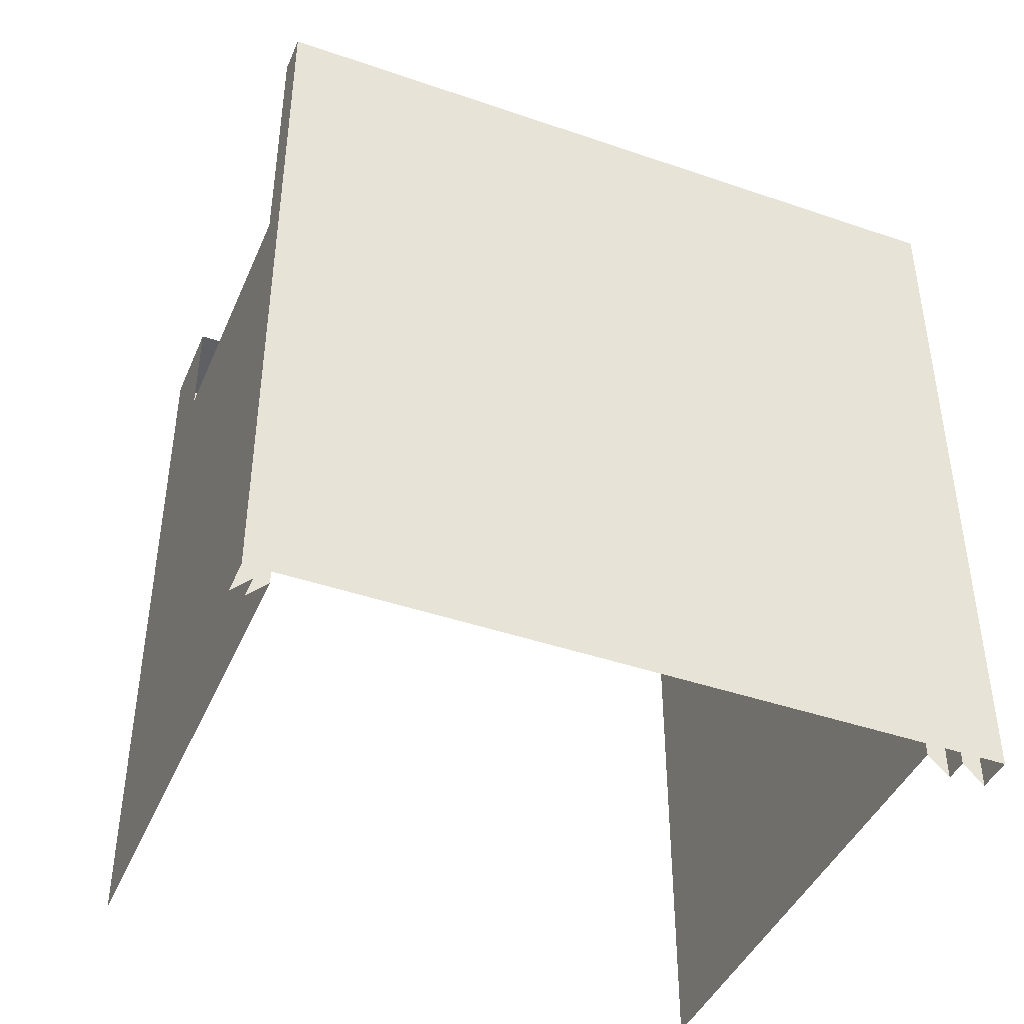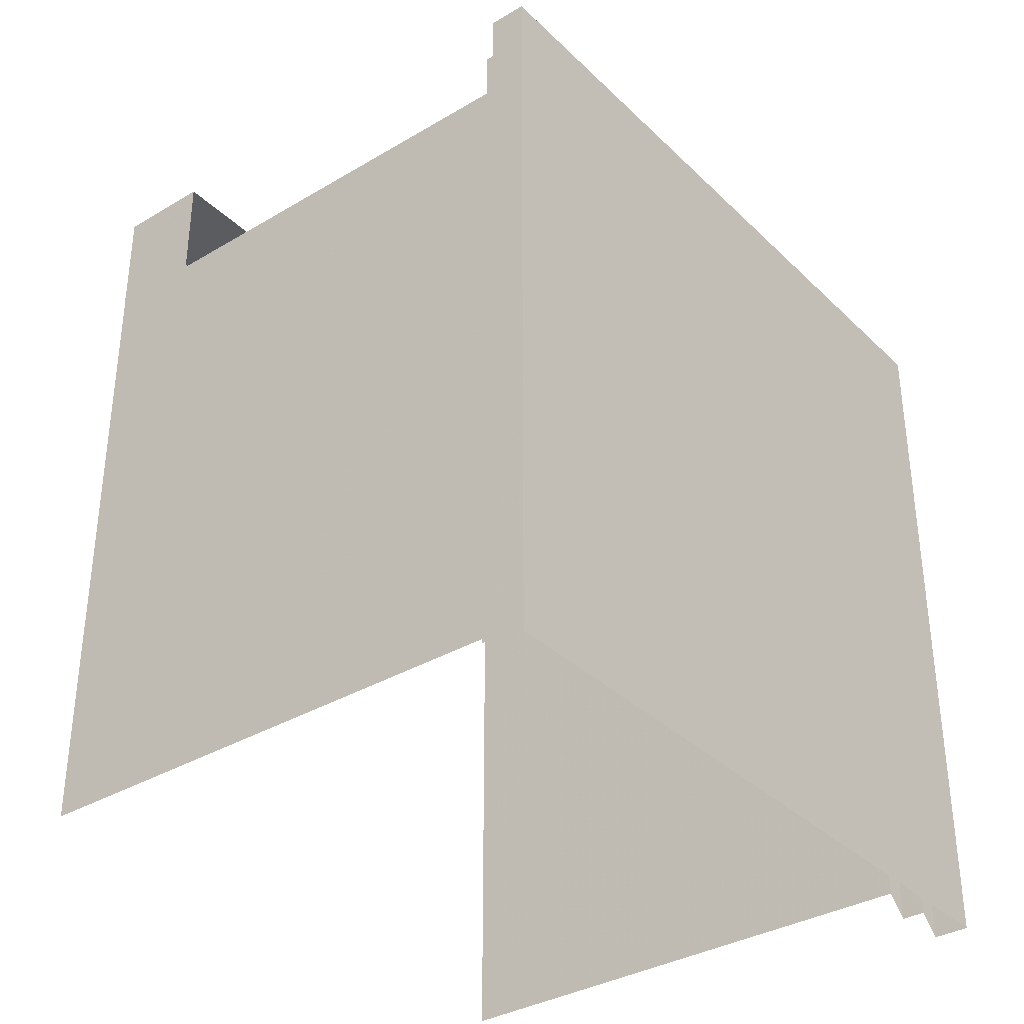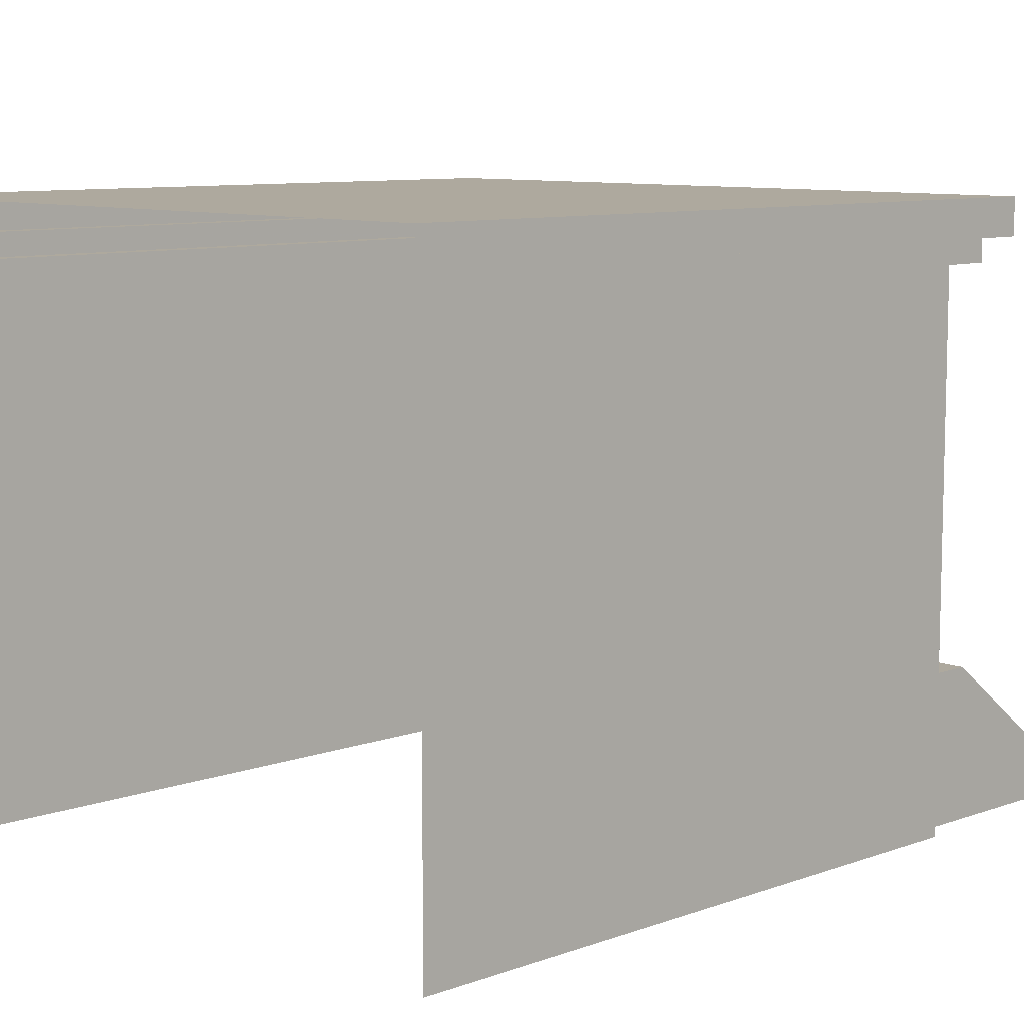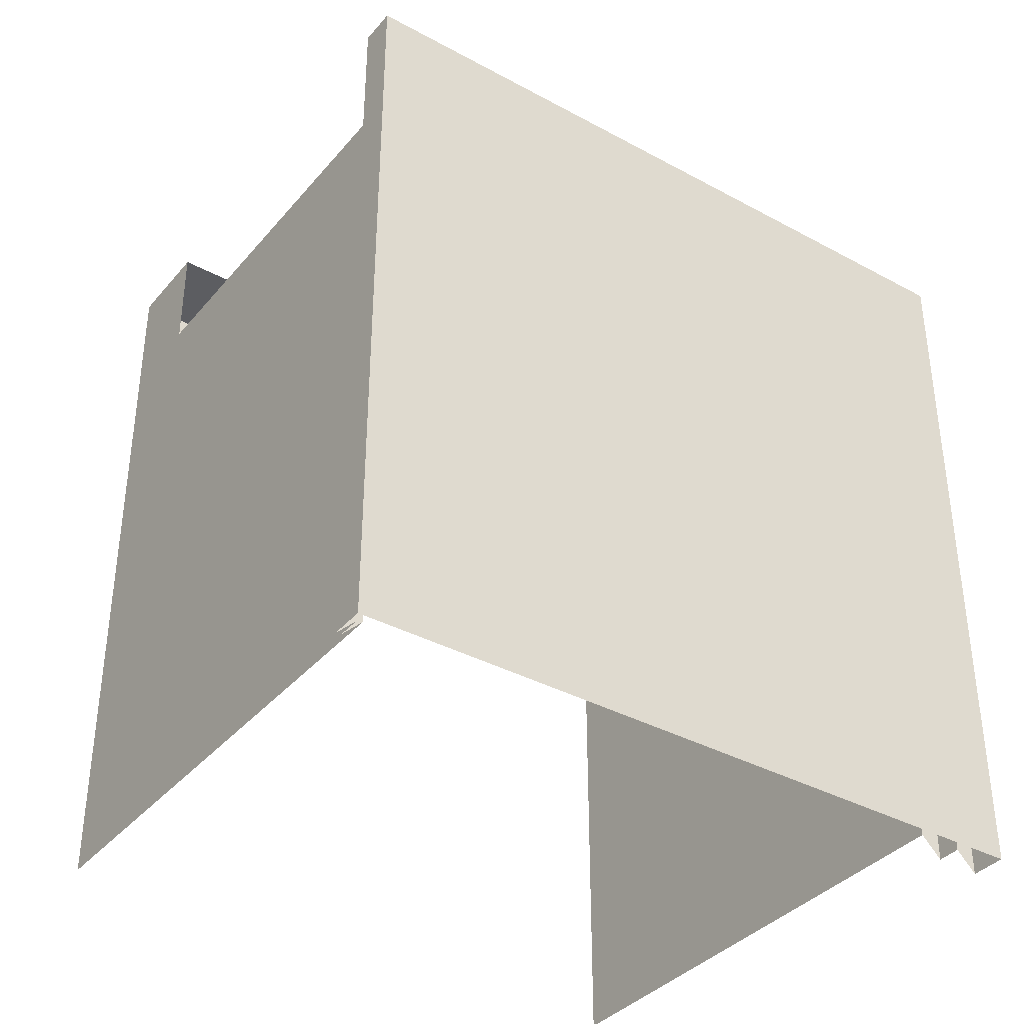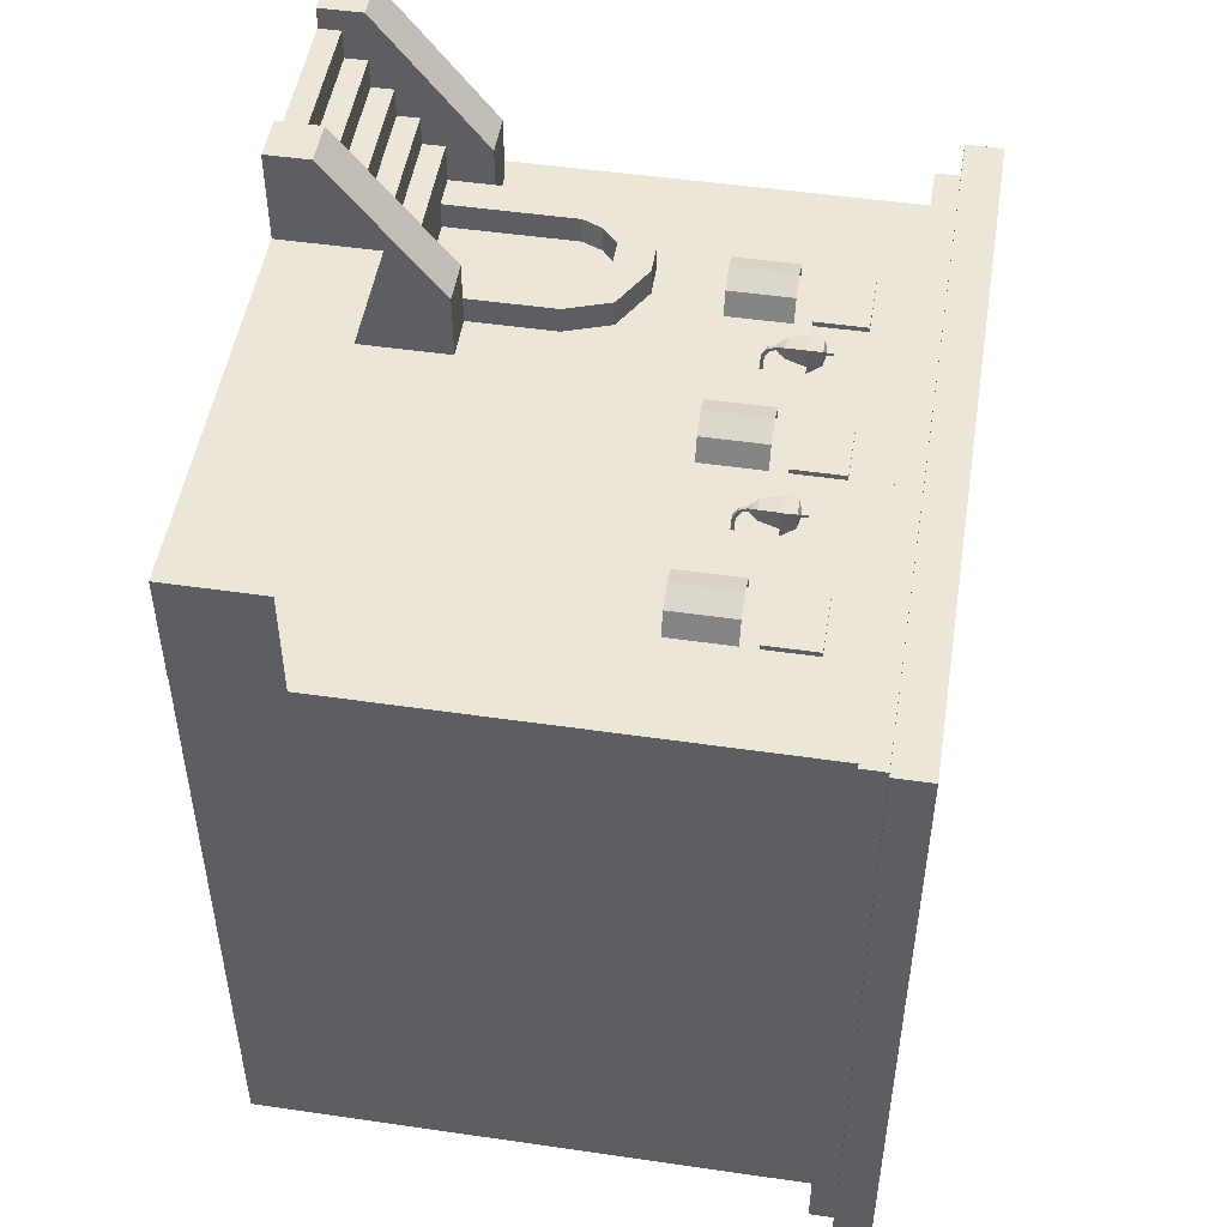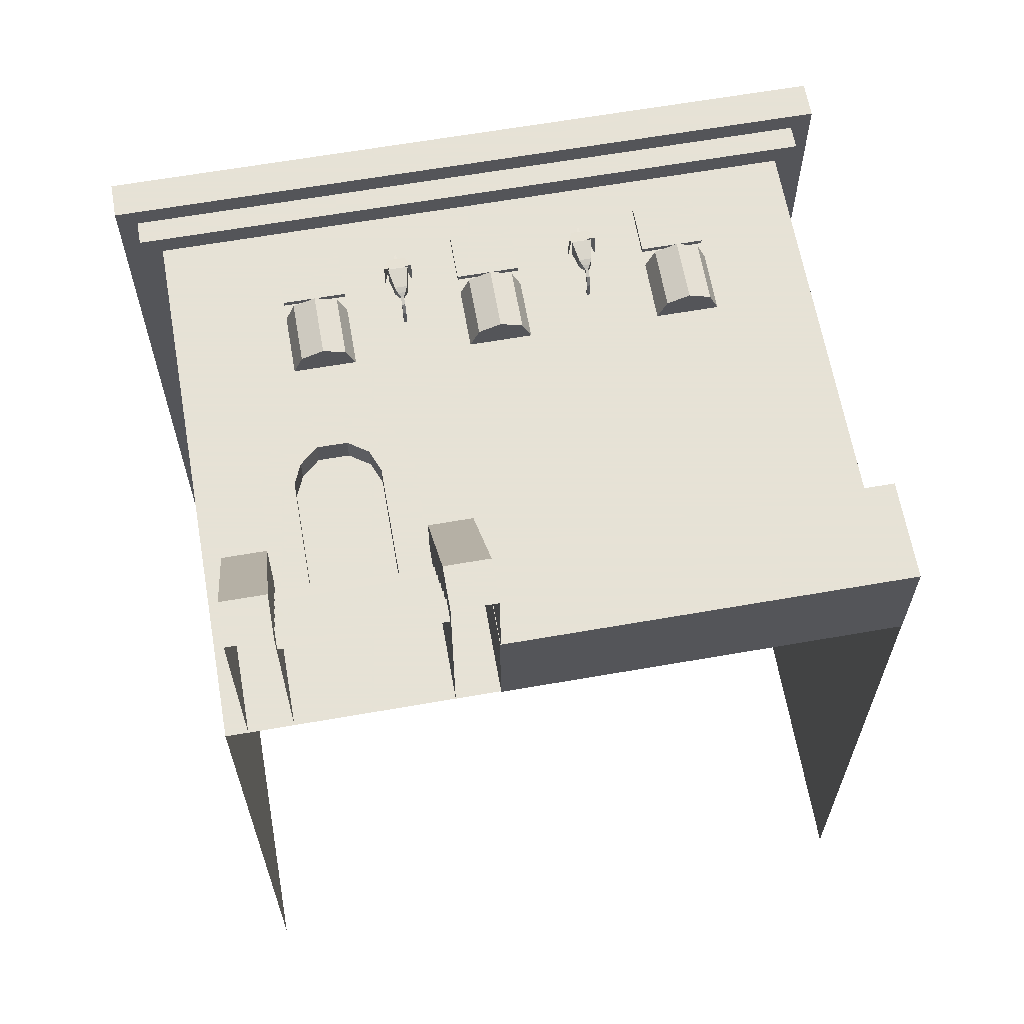
<metadata>
{"format":"obj","ext":"obj","renderer":"f3d","projection":"perspective","resolution":1024,"background":"white","views":[{"elev":-43.0,"azim":157.8,"up":"+Z"},{"elev":-34.9,"azim":128.4,"up":"+Z"},{"elev":9.0,"azim":-133.8,"up":"+Y"},{"elev":-37.0,"azim":145.0,"up":"+Z"},{"elev":49.5,"azim":99.1,"up":"+Z"},{"elev":63.8,"azim":-10.0,"up":"+Z"}]}
</metadata>
<code>
o Cube.007_Cube.009
v -2.378 20.16 -7.996
v -2.378 20.16 -8.576
v -1.798 20.16 -8.576
v -1.798 20.16 -7.996
v -2.551 21.08 -7.822
v -2.551 21.08 -8.749
v -1.625 21.08 -8.749
v -1.625 21.08 -7.822
v -2.726 21.04 -7.648
v -2.726 21.04 -8.924
v -1.45 21.04 -8.924
v -1.45 21.04 -7.648
v -2.468 21.65 -7.905
v -2.468 21.65 -8.666
v -1.707 21.65 -8.666
v -1.707 21.65 -7.905
v -2.157 21.77 -8.216
v -2.157 21.77 -8.355
v -2.018 21.77 -8.355
v -2.018 21.77 -8.216
v -2.134 22.07 -8.239
v -2.134 22.07 -8.332
v -2.041 22.07 -8.332
v -2.041 22.07 -8.239
v -2.265 19.92 -8.108
v -2.265 19.92 -8.463
v -1.91 19.92 -8.463
v -1.91 19.92 -8.108
v -2.161 19.76 -8.213
v -2.161 19.76 -8.358
v -2.015 19.76 -8.358
v -2.015 19.76 -8.213
v -2.161 19.42 -8.368
v -2.161 19.52 -8.475
v -2.015 19.52 -8.475
v -2.015 19.42 -8.368
v -2.161 19.18 -8.769
v -2.161 19.33 -8.799
v -2.015 19.33 -8.799
v -2.015 19.18 -8.769
v -2.161 19.14 -9.574
v -2.161 19.28 -9.573
v -2.015 19.28 -9.573
v -2.015 19.14 -9.574
v -2.015 19.14 -9.196
v -2.161 19.14 -9.196
v -2.015 19.29 -9.211
v -2.161 19.29 -9.211
v 6.37 20.16 -7.996
v 6.37 20.16 -8.576
v 6.95 20.16 -8.576
v 6.95 20.16 -7.996
v 6.197 21.08 -7.822
v 6.197 21.08 -8.749
v 7.123 21.08 -8.749
v 7.123 21.08 -7.822
v 6.022 21.04 -7.648
v 6.022 21.04 -8.924
v 7.298 21.04 -8.924
v 7.298 21.04 -7.648
v 6.279 21.65 -7.905
v 6.279 21.65 -8.666
v 7.04 21.65 -8.666
v 7.04 21.65 -7.905
v 6.59 21.77 -8.216
v 6.59 21.77 -8.355
v 6.729 21.77 -8.355
v 6.729 21.77 -8.216
v 6.613 22.07 -8.239
v 6.613 22.07 -8.332
v 6.706 22.07 -8.332
v 6.706 22.07 -8.239
v 6.482 19.92 -8.108
v 6.482 19.92 -8.463
v 6.837 19.92 -8.463
v 6.837 19.92 -8.108
v 6.587 19.76 -8.213
v 6.587 19.76 -8.358
v 6.733 19.76 -8.358
v 6.733 19.76 -8.213
v 6.587 19.42 -8.368
v 6.587 19.52 -8.475
v 6.733 19.52 -8.475
v 6.733 19.42 -8.368
v 6.587 19.18 -8.769
v 6.587 19.33 -8.799
v 6.733 19.33 -8.799
v 6.733 19.18 -8.769
v 6.587 19.14 -9.574
v 6.587 19.28 -9.573
v 6.733 19.28 -9.573
v 6.733 19.14 -9.574
v 6.733 19.14 -9.196
v 6.587 19.14 -9.196
v 6.733 19.29 -9.211
v 6.587 19.29 -9.211
v 12.49 17.33 -9.393
v 9.602 17.33 -9.393
v 12.49 23.28 -9.393
v 9.602 23.28 -9.393
v 9.602 20.96 -9.393
v 12.49 20.96 -9.393
v 12.49 23.28 -9.158
v 9.602 23.28 -9.158
v 9.602 20.96 -9.158
v 12.49 20.96 -9.158
v 12.49 17.34 -9.387
v 12.49 20.22 -9.387
v 12.07 17.34 -8.37
v 12.07 20.22 -8.37
v 11.05 17.34 -7.949
v 11.05 20.22 -7.949
v 10.03 17.34 -8.37
v 10.03 20.22 -8.37
v 9.61 17.34 -9.387
v 9.61 20.22 -9.387
v 3.583 17.33 -9.393
v 0.6992 17.33 -9.393
v 3.583 23.28 -9.393
v 0.6992 23.28 -9.393
v 0.6992 20.96 -9.393
v 3.583 20.96 -9.393
v 3.583 23.28 -9.158
v 0.6992 23.28 -9.158
v 0.6992 20.96 -9.158
v 3.583 20.96 -9.158
v 3.584 17.34 -9.387
v 3.584 20.22 -9.387
v 3.163 17.34 -8.37
v 3.163 20.22 -8.37
v 2.146 17.34 -7.949
v 2.146 20.22 -7.949
v 1.128 17.34 -8.37
v 1.128 20.22 -8.37
v 0.7072 17.34 -9.387
v 0.7072 20.22 -9.387
v -4.698 17.33 -9.393
v -7.582 17.33 -9.393
v -4.698 23.28 -9.393
v -7.582 23.28 -9.393
v -7.582 20.96 -9.393
v -4.698 20.96 -9.393
v -4.698 23.28 -9.158
v -7.582 23.28 -9.158
v -7.582 20.96 -9.158
v -4.698 20.96 -9.158
v -4.697 17.34 -9.387
v -4.697 20.22 -9.387
v -5.118 17.34 -8.37
v -5.118 20.22 -8.37
v -6.135 17.34 -7.949
v -6.135 20.22 -7.949
v -7.152 17.34 -8.37
v -7.152 20.22 -8.37
v -7.574 17.34 -9.387
v -7.574 20.22 -9.387
v 17.04 0.00843 -4.295
v -0.8787 0.00843 -4.295
v 17.04 4.453 -4.295
v -0.8787 4.453 -4.295
v 17.04 0.00843 -9.516
v 17.04 4.453 -9.516
v 17.04 0.02557 -39.51
v 17.04 0.02557 -9.51
v -12.9 0.02557 -9.51
v -12.9 0.02557 -39.51
v 17.04 25.06 -39.51
v 17.04 25.06 -9.51
v -12.9 25.06 -9.51
v -12.9 25.06 -39.51
v 18 25.06 -40.47
v 18 25.06 -8.548
v -13.86 25.06 -8.548
v -13.86 25.06 -40.47
v 18 26.17 -40.47
v 18 26.17 -8.548
v -13.86 26.17 -8.548
v -13.86 26.17 -40.47
v 18.92 26.17 -41.4
v 18.92 26.17 -7.62
v -14.79 26.17 -7.62
v -14.79 26.17 -41.4
v 18.92 27.84 -41.4
v 18.92 27.84 -7.62
v -14.79 27.84 -7.62
v -14.79 27.84 -41.4
v -0.8787 0.00843 -9.555
v 17.04 0.00843 -9.555
v -9.871 4.983 -8.271
v -9.871 4.983 -9.507
v -8.339 4.983 -9.507
v -8.339 4.983 -8.271
v -9.871 10.95 -8.271
v -9.871 10.95 -9.507
v -8.339 10.95 -9.507
v -8.339 10.95 -8.271
v -4.404 5.012 -8.271
v -4.404 5.012 -9.507
v -2.882 5.012 -9.507
v -2.882 5.012 -8.271
v -4.404 10.98 -8.271
v -4.404 10.98 -9.507
v -2.882 10.98 -9.507
v -2.882 10.98 -8.271
v -5.7 14.24 -8.271
v -5.7 14.24 -9.507
v -5.718 12.6 -9.507
v -5.718 12.6 -8.271
v -9.087 12.9 -9.507
v -9.087 12.9 -8.271
v -7.931 11.88 -8.271
v -7.931 11.88 -9.507
v -4.81 11.99 -8.271
v -4.81 11.99 -9.507
v -3.621 13.06 -8.271
v -3.621 13.06 -9.507
v -7.123 14.24 -8.271
v -7.106 12.61 -8.271
v -7.106 12.61 -9.507
v -7.123 14.24 -9.507
v -9.883 0.005155 -1.062
v -2.887 1.001 -2.415
v -9.883 1.001 -2.415
v -2.887 0.005155 -1.062
v -9.883 1.001 -1.062
v -9.909 0.01856 -0.07624
v -11.91 2.007 -0.07624
v -2.887 1.001 -1.062
v -9.883 1.997 -2.414
v -9.883 1.996 -3.768
v -2.887 1.996 -3.768
v -2.887 1.997 -2.414
v -9.909 0.01856 -9.488
v -2.887 2.992 -5.12
v -9.883 2.992 -5.12
v -11.91 7.007 -9.488
v -9.883 2.992 -3.766
v -11.91 0.01856 -9.478
v -9.909 7.007 -9.488
v -2.887 2.992 -3.766
v -9.883 3.988 -5.119
v -9.883 3.988 -6.474
v -2.887 3.988 -6.474
v -2.887 3.988 -5.119
v -9.909 2.007 -0.07624
v -11.91 0.01856 -0.07624
v -9.883 4.984 -6.475
v -9.883 4.984 -9.514
v -2.887 4.984 -9.514
v -2.887 4.984 -6.475
v -0.859 0.01856 -0.07624
v -11.91 7.007 -6.468
v -9.909 7.007 -6.468
v -2.859 2.007 -0.07624
v -0.859 0.01856 -9.488
v -2.859 7.007 -9.488
v -2.859 0.01856 -9.478
v -0.859 7.007 -9.488
v -0.859 2.007 -0.07624
v -2.859 0.01856 -0.07624
v -2.859 7.007 -6.468
v -0.859 7.007 -6.468
f 2 1 5 6
f 7 8 4 3
f 1 4 8 5
f 4 1 25 28
f 9 12 16 13
f 12 11 15 16
f 10 9 13 14
f 17 20 24 21
f 14 13 17 18
f 13 16 20 17
f 16 15 19 20
f 24 23 22 21
f 20 19 23 24
f 18 17 21 22
f 27 28 32 31
f 3 4 28 27
f 1 2 26 25
f 32 29 33 36
f 25 26 30 29
f 28 25 29 32
f 34 35 39 38
f 31 32 36 35
f 30 31 35 34
f 29 30 34 33
f 45 46 41 44
f 33 34 38 37
f 36 33 37 40
f 35 36 40 39
f 47 45 44 43
f 48 47 43 42
f 46 48 42 41
f 40 37 46 45
f 39 40 45 47
f 38 39 47 48
f 37 38 48 46
f 53 54 50 49
f 55 56 52 51
f 56 53 49 52
f 52 49 73 76
f 57 60 64 61
f 60 59 63 64
f 58 57 61 62
f 65 68 72 69
f 62 61 65 66
f 61 64 68 65
f 64 63 67 68
f 72 71 70 69
f 68 67 71 72
f 66 65 69 70
f 75 76 80 79
f 51 52 76 75
f 49 50 74 73
f 80 77 81 84
f 73 74 78 77
f 76 73 77 80
f 82 83 87 86
f 79 80 84 83
f 78 79 83 82
f 77 78 82 81
f 93 94 89 92
f 81 82 86 85
f 84 81 85 88
f 83 84 88 87
f 95 93 92 91
f 96 95 91 90
f 94 96 90 89
f 88 85 94 93
f 87 88 93 95
f 86 87 95 96
f 85 86 96 94
f 101 102 106 105
f 98 97 102 101
f 105 106 103 104
f 99 100 104 103
f 100 101 105 104
f 102 99 103 106
f 107 108 110 109
f 109 110 112 111
f 111 112 114 113
f 113 114 116 115
f 107 109 113 115
f 111 113 109
f 121 122 126 125
f 118 117 122 121
f 125 126 123 124
f 119 120 124 123
f 120 121 125 124
f 122 119 123 126
f 127 128 130 129
f 129 130 132 131
f 131 132 134 133
f 133 134 136 135
f 127 129 133 135
f 131 133 129
f 141 142 146 145
f 138 137 142 141
f 145 146 143 144
f 139 140 144 143
f 140 141 145 144
f 142 139 143 146
f 147 148 150 149
f 149 150 152 151
f 151 152 154 153
f 153 154 156 155
f 147 149 153 155
f 151 153 149
f 158 157 159 160
f 159 157 161 162
f 169 168 172 173
f 163 167 168 164
f 164 168 169 165
f 165 169 170 166
f 174 173 177 178
f 168 167 171 172
f 170 169 173 174
f 176 175 179 180
f 173 172 176 177
f 172 171 175 176
f 181 180 184 185
f 178 177 181 182
f 177 176 180 181
f 183 186 185 184
f 180 179 183 184
f 182 181 185 186
f 157 188 187 158
f 193 194 190 189
f 204 201 197 200
f 195 196 192 191
f 196 193 189 192
f 203 204 200 199
f 201 202 198 197
f 220 217 205 206
f 217 218 208 205
f 218 219 207 208
f 213 208 207 214
f 215 205 208 213
f 216 206 205 215
f 194 193 210 209
f 193 196 211 210
f 196 195 212 211
f 201 213 214 202
f 204 215 213 201
f 203 216 215 204
f 209 210 217 220
f 210 211 218 217
f 211 212 219 218
f 240 237 230 231
f 244 243 242 241
f 232 231 230 229
f 228 225 221 224
f 232 229 223 222
f 228 222 223 225
f 244 241 235 234
f 240 234 235 237
f 250 249 248 247
f 250 247 242 243
f 261 256 257
f 227 252 238 246
f 252 236 238
f 245 227 246 226
f 254 261 257 260
f 253 239 236 252
f 245 253 252 227
f 239 253 233
f 253 245 226 233
f 259 254 260 251
f 262 258 256 261
f 259 262 261 254
f 258 262 255
f 262 259 251 255

</code>
